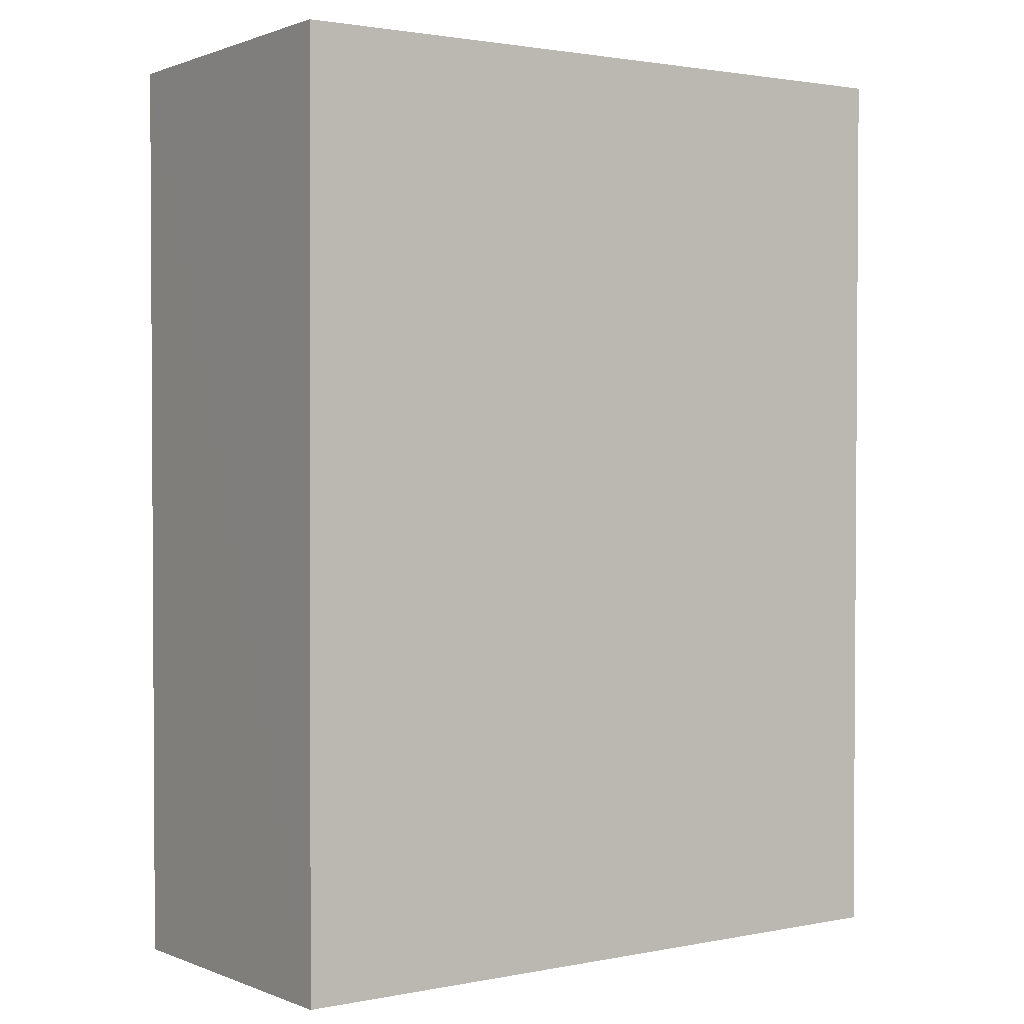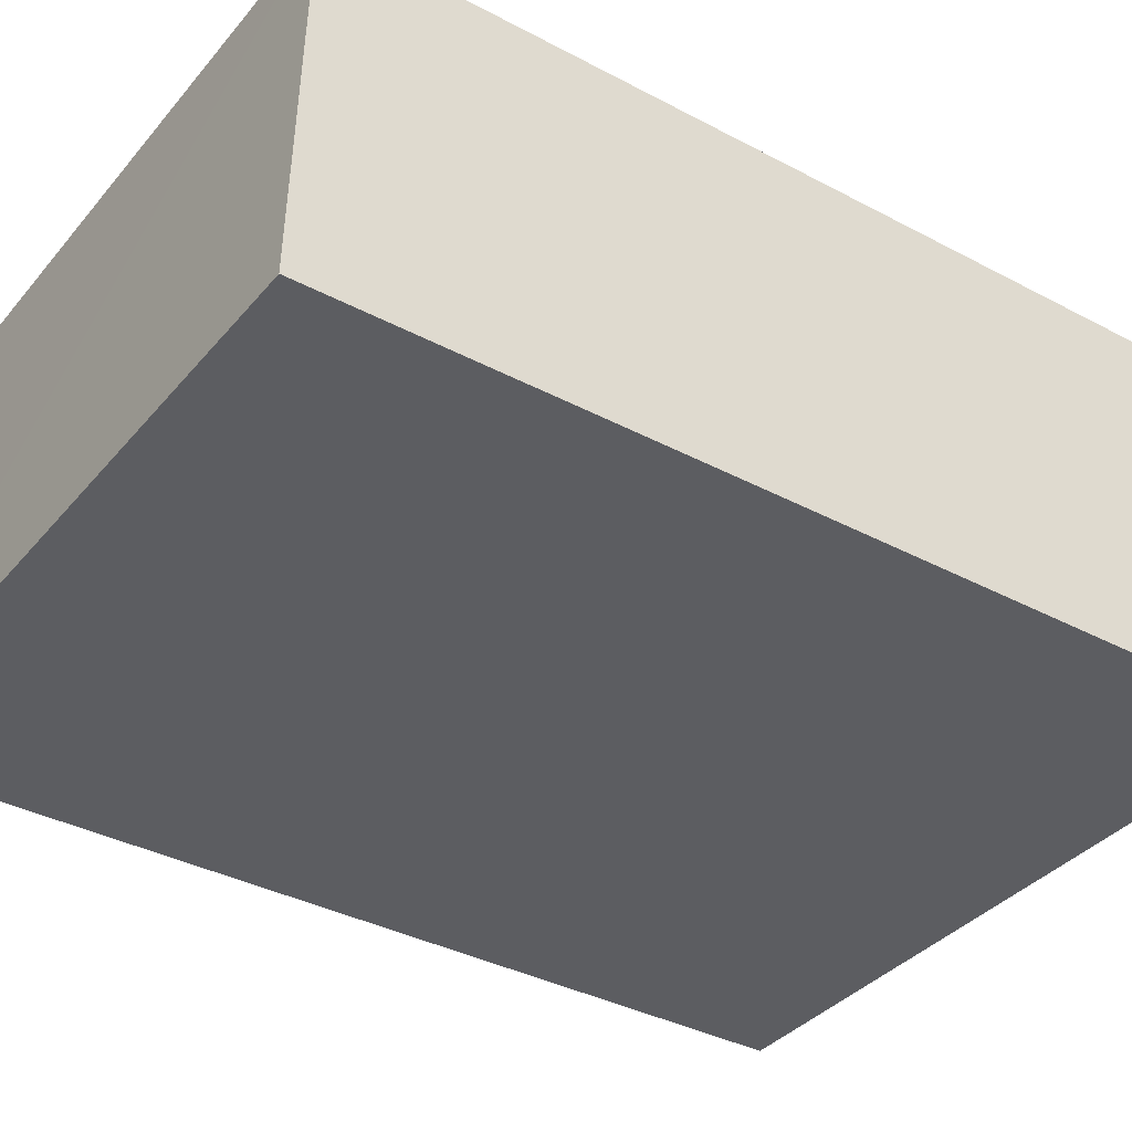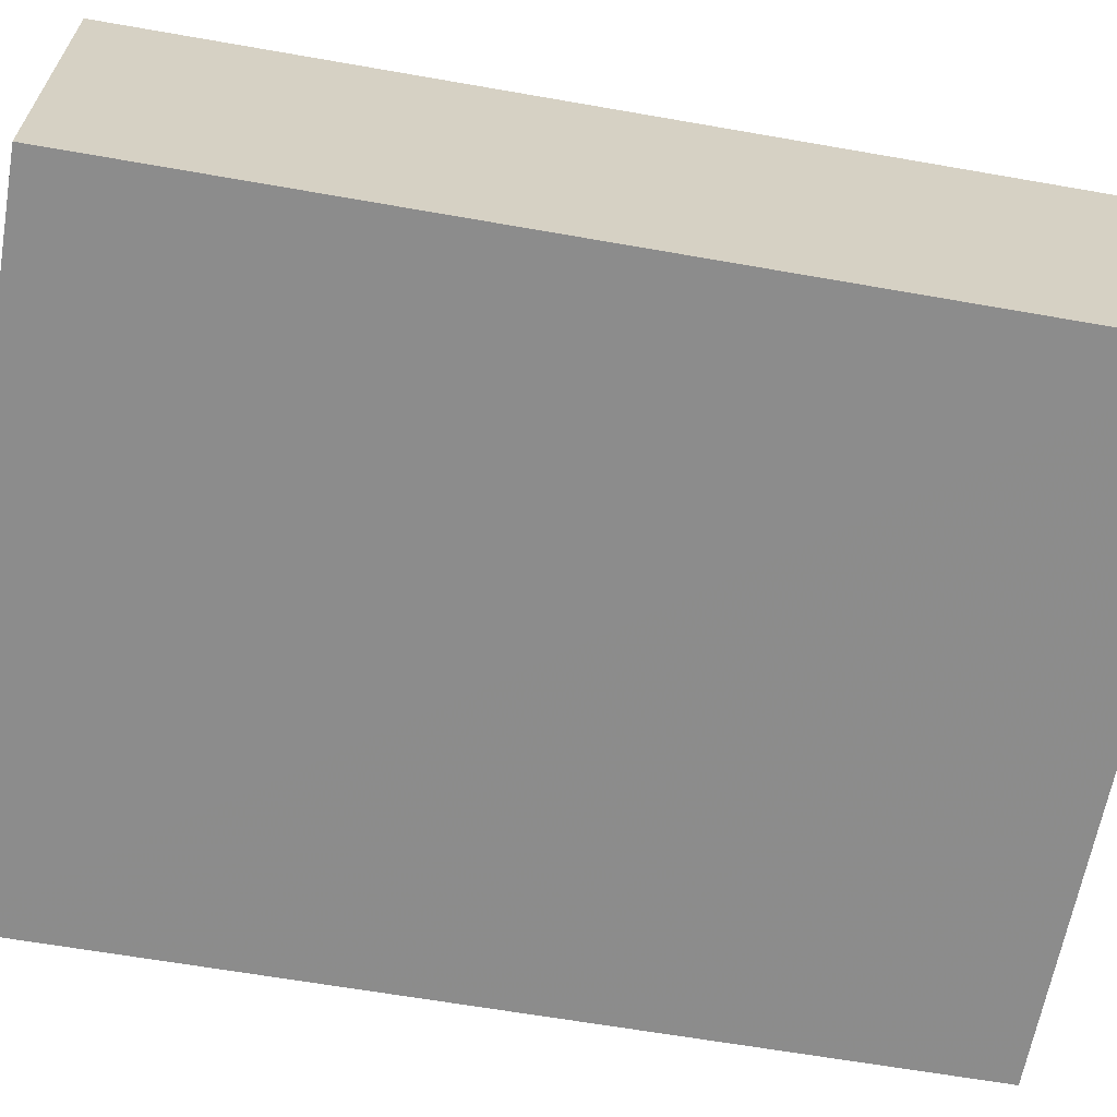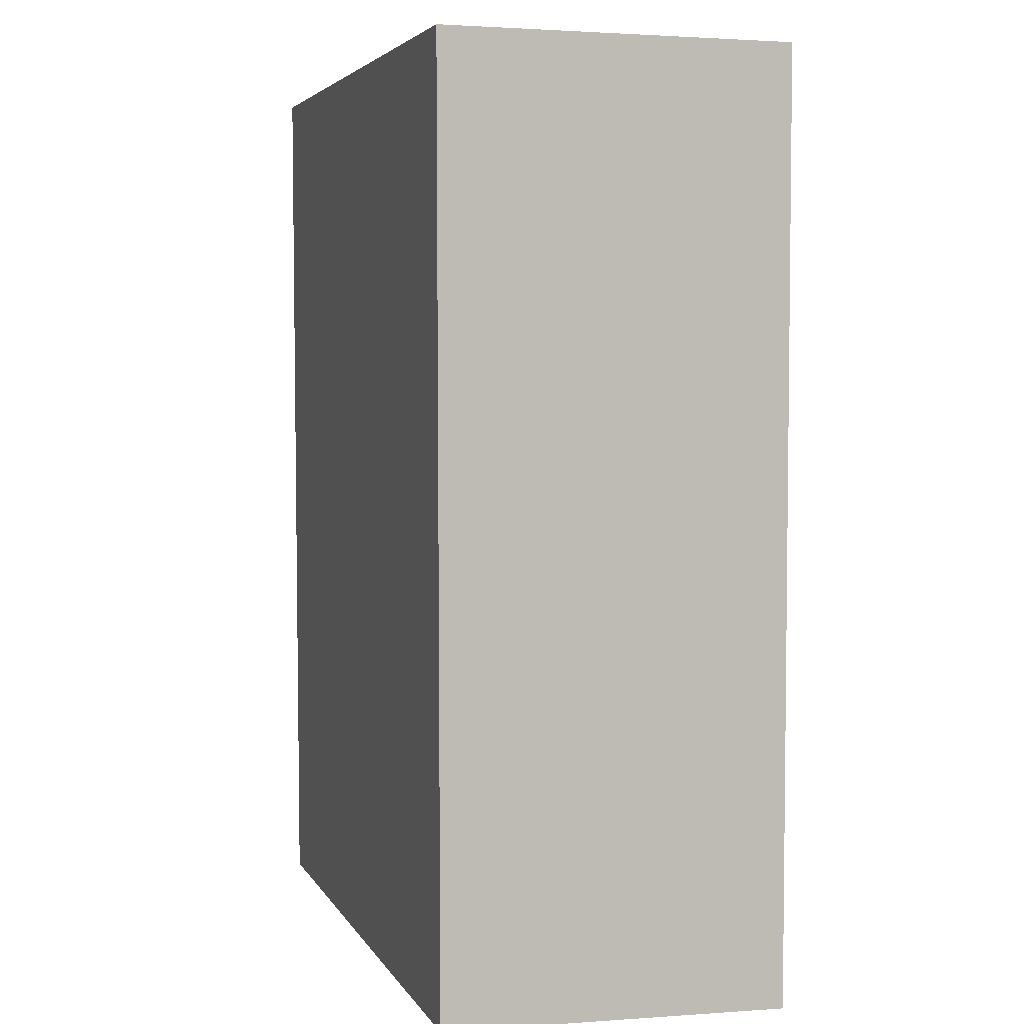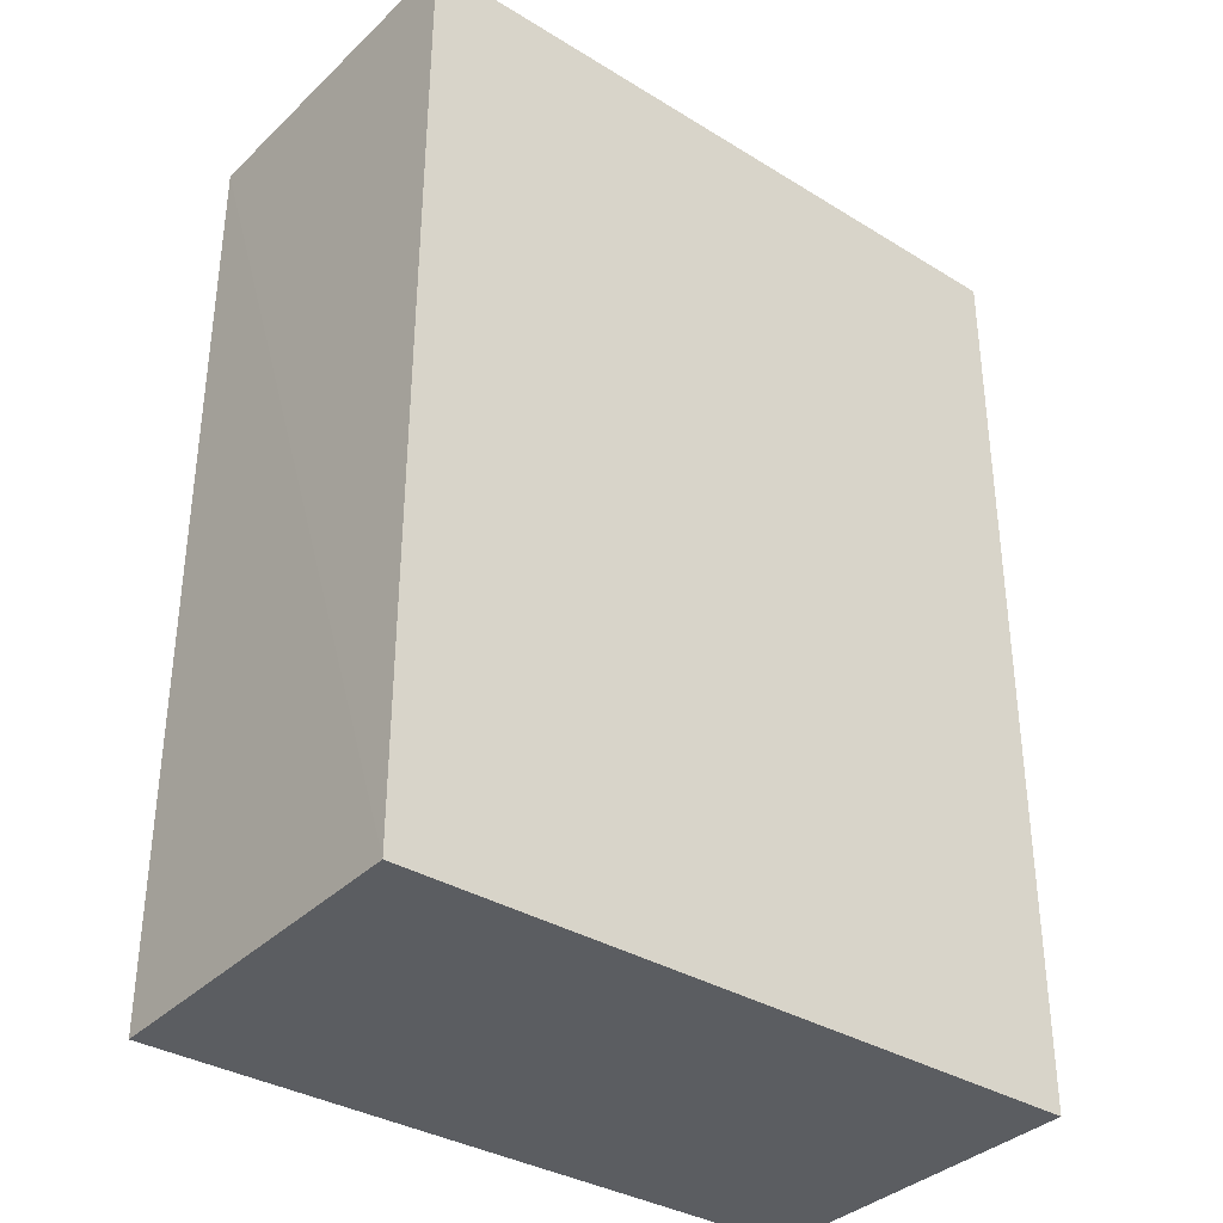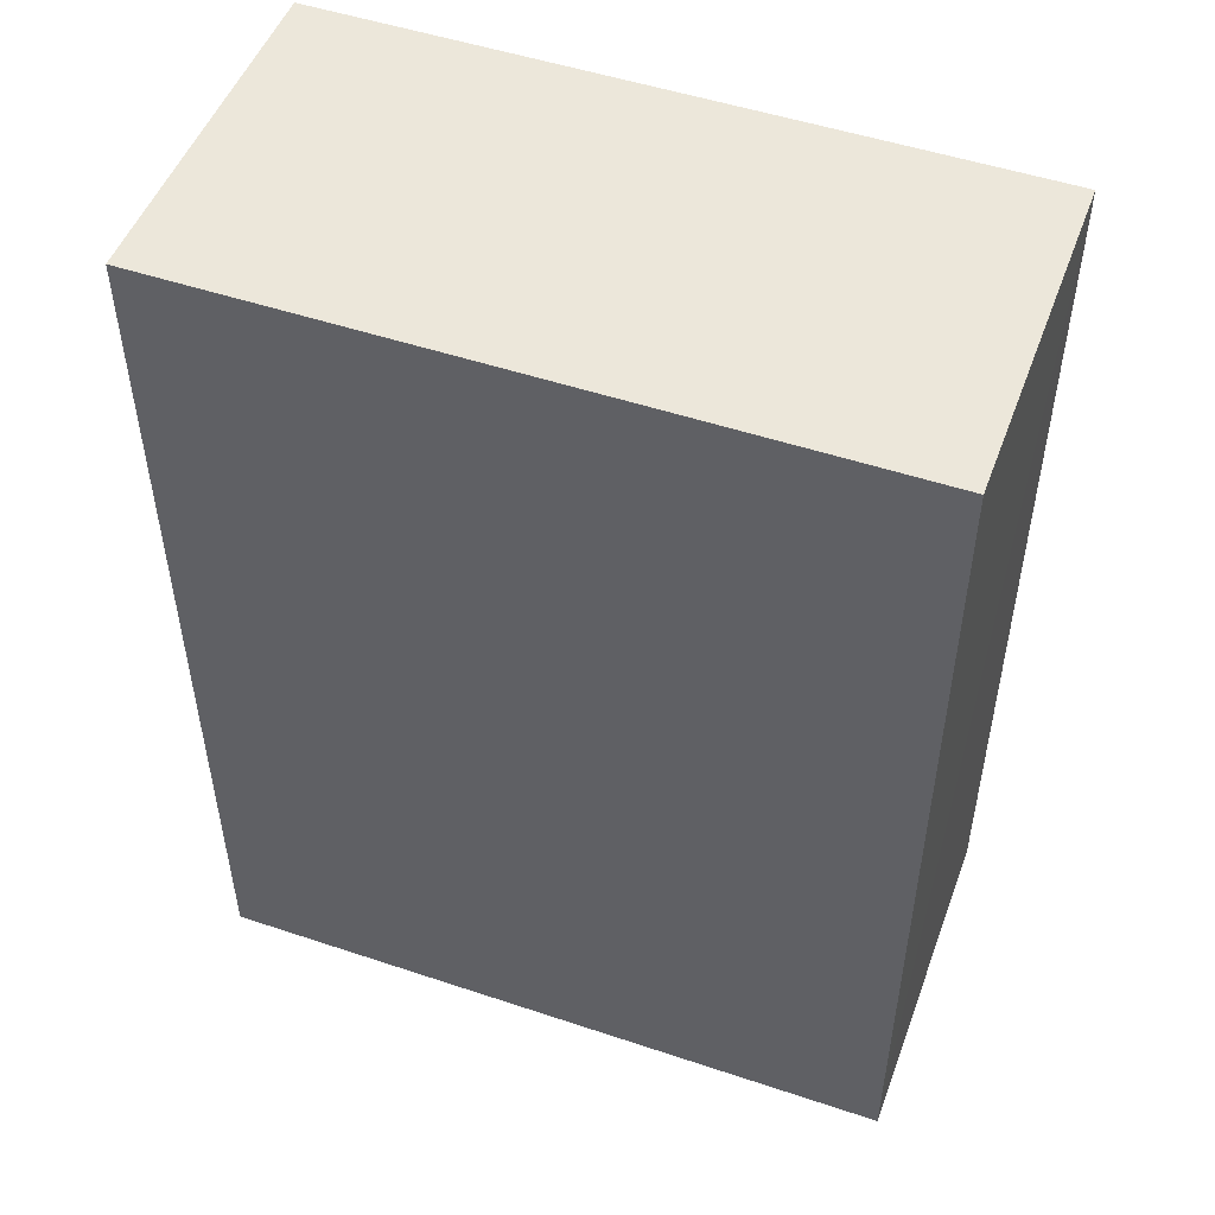
<metadata>
{"format":"obj","ext":"obj","renderer":"f3d","projection":"perspective","resolution":1024,"background":"white","views":[{"elev":1.8,"azim":-34.4,"up":"+Y"},{"elev":-36.7,"azim":55.4,"up":"+Z"},{"elev":-64.2,"azim":-100.0,"up":"+Z"},{"elev":4.3,"azim":73.5,"up":"+Y"},{"elev":-35.0,"azim":-39.3,"up":"+Y"},{"elev":50.5,"azim":20.1,"up":"+Y"}]}
</metadata>
<code>
v 0.002356 0.02544 0.05619
v 0.002346 -0.02547 0.05611
v 0.002355 0.02532 0.03711
v -0.03581 0.02533 0.03711
v -0.03581 0.02543 0.05619
v -0.03578 -0.02608 0.03708
v 0.002318 -0.02589 0.03711
v -0.03585 -0.02554 0.05607
f 1 2 3
f 1 3 4
f 5 2 1
f 5 1 4
f 6 4 3
f 7 6 3
f 7 3 2
f 7 2 6
f 8 5 4
f 8 4 6
f 8 6 2
f 8 2 5

</code>
